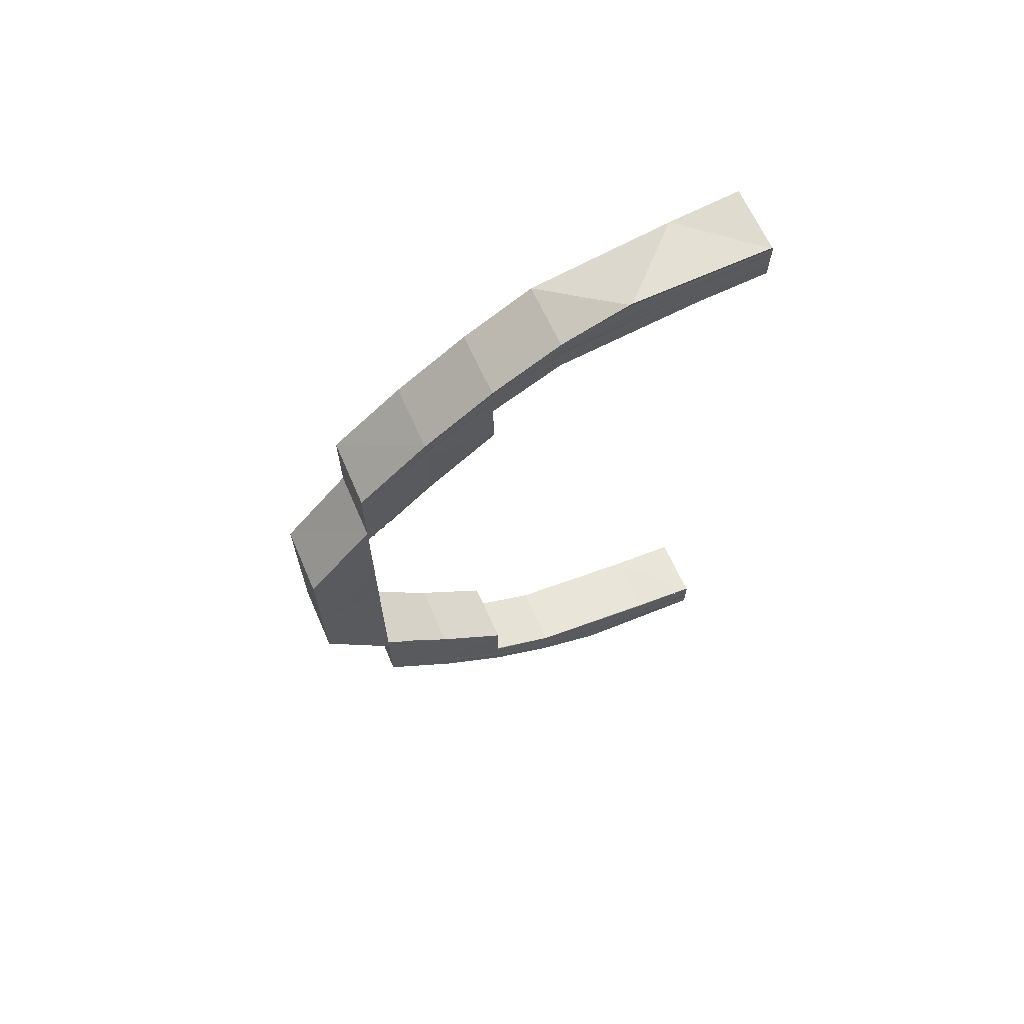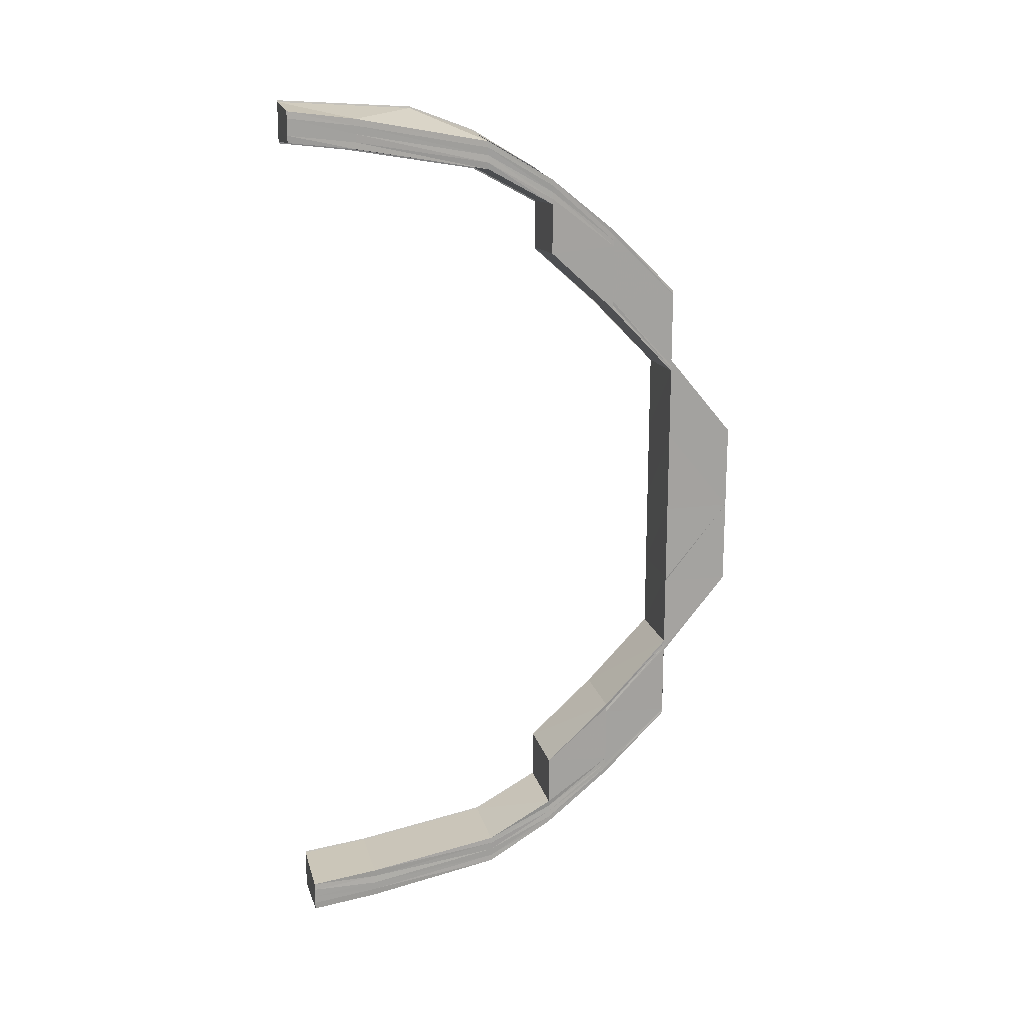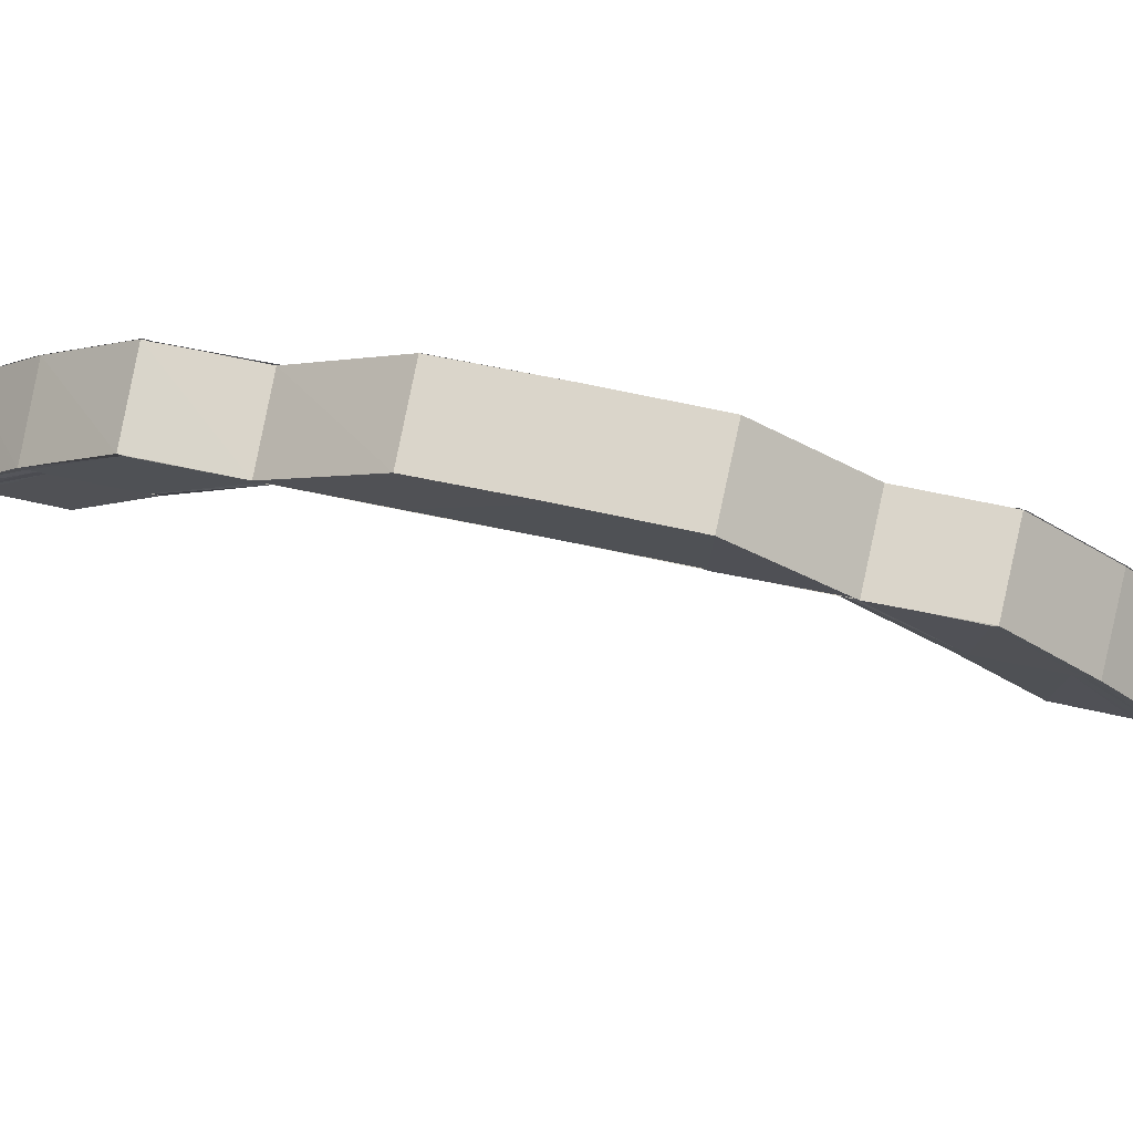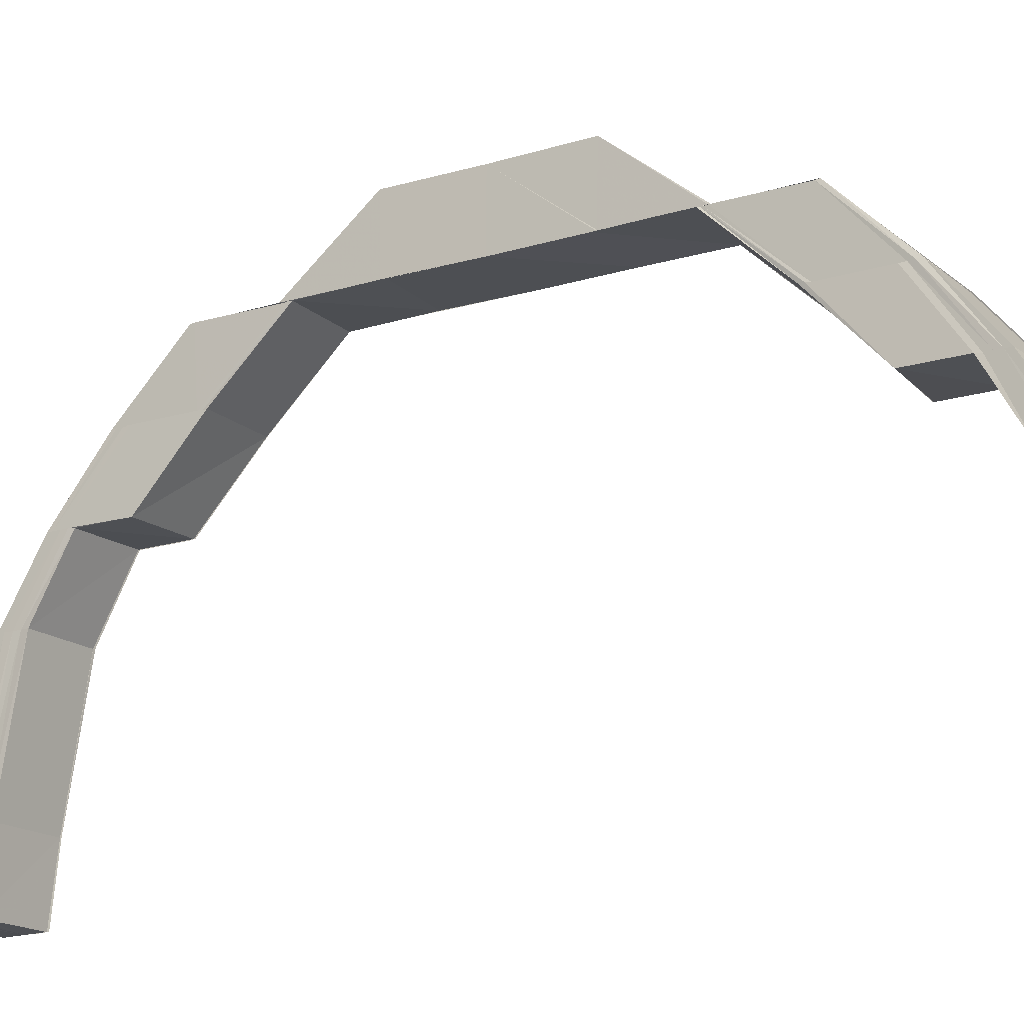
<metadata>
{"format":"obj","ext":"obj","renderer":"f3d","projection":"perspective","resolution":1024,"background":"white","views":[{"elev":66.6,"azim":-113.3,"up":"+Z"},{"elev":17.1,"azim":75.4,"up":"+Z"},{"elev":74.4,"azim":101.5,"up":"+Y"},{"elev":-17.6,"azim":120.8,"up":"+Y"}]}
</metadata>
<code>
o 15667
v 2231 1857 7.138
v 2231 1857 7.137
v 2231 1857 7.138
v 2231 1857 7.137
v 2231 1857 7.136
v 2231 1857 7.136
v 2231 1857 7.138
v 2231 1857 7.136
v 2231 1857 7.136
v 2231 1857 7.133
v 2231 1857 7.133
v 2231 1857 7.137
v 2231 1857 7.136
v 2231 1857 7.132
v 2231 1857 7.133
v 2231 1857 7.136
v 2231 1857 7.127
v 2231 1857 7.127
v 2231 1857 7.133
v 2231 1857 7.133
v 2231 1857 7.131
v 2231 1857 7.126
v 2231 1857 7.127
v 2231 1857 7.119
v 2231 1857 7.118
v 2231 1857 7.127
v 2231 1857 7.127
v 2231 1857 7.118
v 2231 1857 7.118
v 2231 1857 7.108
v 2231 1857 7.109
v 2231 1857 7.109
v 2231 1857 7.109
v 2231 1857 7.119
v 2231 1857 7.118
v 2231 1857 7.097
v 2231 1857 7.109
v 2231 1857 7.097
v 2231 1857 7.097
v 2231 1857 7.085
v 2231 1857 7.072
v 2231 1857 7.085
v 2231 1857 7.06
v 2231 1857 7.072
v 2231 1857 7.047
v 2231 1857 7.059
v 2231 1857 7.06
v 2231 1857 7.072
v 2231 1857 7.06
v 2231 1857 7.048
v 2231 1857 7.06
v 2231 1857 7.072
v 2231 1857 7.085
v 2231 1857 7.06
v 2231 1857 7.072
v 2231 1857 7.047
v 2231 1857 7.085
v 2231 1857 7.097
v 2231 1857 7.085
v 2231 1857 7.097
v 2231 1857 7.097
v 2231 1857 7.085
v 2231 1857 7.097
v 2231 1857 7.085
v 2231 1857 7.084
v 2231 1857 7.072
v 2231 1857 7.06
v 2231 1857 7.06
v 2231 1857 7.047
v 2231 1857 7.047
v 2231 1857 7.059
v 2231 1857 7.047
v 2231 1857 7.036
v 2231 1857 7.036
v 2231 1857 7.047
v 2231 1857 7.047
v 2231 1857 7.059
v 2231 1857 7.036
v 2231 1857 7.026
v 2231 1857 7.018
v 2231 1857 7.026
v 2231 1857 7.012
v 2231 1857 7.018
v 2231 1857 7.009
v 2231 1857 7.012
v 2231 1857 7.026
v 2231 1857 7.036
v 2231 1857 7.036
v 2231 1857 7.026
v 2231 1857 7.036
v 2231 1857 7.036
v 2231 1857 7.026
v 2231 1857 7.036
v 2231 1857 7.037
v 2231 1857 7.018
v 2231 1857 7.026
v 2231 1857 7.026
v 2231 1857 7.018
v 2231 1857 7.026
v 2231 1857 7.027
v 2231 1857 7.037
v 2231 1857 7.048
v 2231 1857 7.049
v 2231 1857 7.038
v 2231 1857 7.049
v 2231 1857 7.039
v 2231 1857 7.049
v 2231 1857 7.018
v 2231 1857 7.012
v 2231 1857 7.018
v 2231 1857 7.018
v 2231 1857 7.011
v 2231 1857 7.018
v 2231 1857 7.019
v 2231 1857 7.028
v 2231 1857 7.012
v 2231 1857 7.008
v 2231 1857 7.012
v 2231 1857 7.011
v 2231 1857 7.008
v 2231 1857 7.011
v 2231 1857 7.02
v 2231 1857 7.029
v 2231 1857 7.013
v 2231 1857 7.009
v 2231 1857 7.008
v 2231 1857 7.007
v 2231 1857 7.009
v 2231 1857 7.007
v 2231 1857 7.008
v 2231 1857 7.008
v 2231 1857 7.006
v 2231 1857 7.008
v 2231 1857 7.007
v 2231 1857 7.007
v 2231 1857 7.01
v 2231 1857 7.008
v 2231 1857 7.014
v 2231 1857 7.011
v 2231 1857 7.01
v 2231 1857 7.007
v 2231 1857 7.021
v 2231 1857 7.03
v 2231 1857 7.039
v 2231 1857 7.039
v 2231 1857 7.049
v 2231 1857 7.03
v 2231 1857 7.039
v 2231 1857 7.049
v 2231 1857 7.03
v 2231 1857 7.03
v 2231 1857 7.039
v 2231 1857 7.039
v 2231 1857 7.039
v 2231 1857 7.039
v 2231 1857 7.039
v 2231 1857 7.049
v 2231 1857 7.049
v 2231 1857 7.049
v 2231 1857 7.03
v 2231 1857 7.039
v 2231 1857 7.039
v 2231 1857 7.039
v 2231 1857 7.03
v 2231 1857 7.039
v 2231 1857 7.06
v 2231 1857 7.061
v 2231 1857 7.084
v 2231 1857 7.084
v 2231 1857 7.095
v 2231 1857 7.095
v 2231 1857 7.095
v 2231 1857 7.106
v 2231 1857 7.105
v 2231 1857 7.115
v 2231 1857 7.095
v 2231 1857 7.106
v 2231 1857 7.096
v 2231 1857 7.105
v 2231 1857 7.114
v 2231 1857 7.105
v 2231 1857 7.105
v 2231 1857 7.114
v 2231 1857 7.114
v 2231 1857 7.106
v 2231 1857 7.096
v 2231 1857 7.115
v 2231 1857 7.107
v 2231 1857 7.108
v 2231 1857 7.115
v 2231 1857 7.114
v 2231 1857 7.122
v 2231 1857 7.116
v 2231 1857 7.123
v 2231 1857 7.117
v 2231 1857 7.108
v 2231 1857 7.124
v 2231 1857 7.118
v 2231 1857 7.125
v 2231 1857 7.129
v 2231 1857 7.13
v 2231 1857 7.128
v 2231 1857 7.127
v 2231 1857 7.122
v 2231 1857 7.127
v 2231 1857 7.131
v 2231 1857 7.121
v 2231 1857 7.122
v 2231 1857 7.127
v 2231 1857 7.127
v 2231 1857 7.127
v 2231 1857 7.127
v 2231 1857 7.13
v 2231 1857 7.131
v 2231 1857 7.128
v 2231 1857 7.131
v 2231 1857 7.122
v 2231 1857 7.122
v 2231 1857 7.131
v 2231 1857 7.132
v 2231 1857 7.122
v 2231 1857 7.115
v 2231 1857 7.114
v 2231 1857 7.105
v 2231 1857 7.114
v 2231 1857 7.114
v 2231 1857 7.105
v 2231 1857 7.114
v 2231 1857 7.095
v 2231 1857 7.106
v 2231 1857 7.105
v 2231 1857 7.105
v 2231 1857 7.095
v 2231 1857 7.105
v 2231 1857 7.115
v 2231 1857 7.123
v 2231 1857 7.115
v 2231 1857 7.106
v 2231 1857 7.095
v 2231 1857 7.106
v 2231 1857 7.096
v 2231 1857 7.107
v 2231 1857 7.096
v 2231 1857 7.108
v 2231 1857 7.117
v 2231 1857 7.108
v 2231 1857 7.118
v 2231 1857 7.126
v 2231 1857 7.125
v 2231 1857 7.132
v 2231 1857 7.116
v 2231 1857 7.124
v 2231 1857 7.13
v 2231 1857 7.129
v 2231 1857 7.135
v 2231 1857 7.136
v 2231 1857 7.137
v 2231 1857 7.128
v 2231 1857 7.122
v 2231 1857 7.136
v 2231 1857 7.137
v 2231 1857 7.133
v 2231 1857 7.136
v 2231 1857 7.135
v 2231 1857 7.132
v 2231 1857 7.135
v 2231 1857 7.133
v 2231 1857 7.128
v 2231 1857 7.131
v 2231 1857 7.132
v 2231 1857 7.131
v 2231 1857 7.133
v 2231 1857 7.127
v 2231 1857 7.122
v 2231 1857 7.131
v 2231 1857 7.127
v 2231 1857 7.127
v 2231 1857 7.121
v 2231 1857 7.127
v 2231 1857 7.131
v 2231 1857 7.13
v 2231 1857 7.127
v 2231 1857 7.13
v 2231 1857 7.13
v 2231 1857 7.131
v 2231 1857 7.132
v 2231 1857 7.131
v 2231 1857 7.132
v 2231 1857 7.138
v 2231 1857 7.136
v 2231 1857 7.137
v 2231 1857 7.138
v 2231 1857 7.138
v 2231 1857 7.137
v 2231 1857 7.138
v 2231 1857 7.136
v 2231 1857 7.133
v 2231 1857 7.136
v 2231 1857 7.136
v 2231 1857 7.137
v 2231 1857 7.133
v 2231 1857 7.137
v 2231 1857 7.135
v 2231 1857 7.135
v 2231 1857 7.132
v 2231 1857 7.133
v 2231 1857 7.132
v 2231 1857 7.126
v 2231 1857 7.127
v 2231 1857 7.118
v 2231 1857 7.127
v 2231 1857 7.108
v 2231 1857 7.118
v 2231 1857 7.133
v 2231 1857 7.133
v 2231 1857 7.127
v 2231 1857 7.133
v 2231 1857 7.126
v 2231 1857 7.118
v 2231 1857 7.127
v 2231 1857 7.127
v 2231 1857 7.109
v 2231 1857 7.119
v 2231 1857 7.127
v 2231 1857 7.109
v 2231 1857 7.119
v 2231 1857 7.118
v 2231 1857 7.119
v 2231 1857 7.131
v 2231 1857 7.133
v 2231 1857 7.132
v 2231 1857 7.133
v 2231 1857 7.132
v 2231 1857 7.131
v 2231 1857 7.132
v 2231 1857 7.132
v 2231 1857 7.13
v 2231 1857 7.131
v 2231 1857 7.131
v 2231 1857 7.132
v 2231 1857 7.137
v 2231 1857 7.136
v 2231 1857 7.135
v 2231 1857 7.133
v 2231 1857 7.132
v 2231 1857 7.132
v 2231 1857 7.085
v 2231 1857 7.085
v 2231 1857 7.097
v 2231 1857 7.049
v 2231 1857 7.039
v 2231 1857 7.049
v 2231 1857 7.03
v 2231 1857 7.038
v 2231 1857 7.048
v 2231 1857 7.037
v 2231 1857 7.037
v 2231 1857 7.028
v 2231 1857 7.022
v 2231 1857 7.029
v 2231 1857 7.03
v 2231 1857 7.03
v 2231 1857 7.023
v 2231 1857 7.03
v 2231 1857 7.022
v 2231 1857 7.017
v 2231 1857 7.016
v 2231 1857 7.014
v 2231 1857 7.013
v 2231 1857 7.013
v 2231 1857 7.012
v 2231 1857 7.014
v 2231 1857 7.014
v 2231 1857 7.013
v 2231 1857 7.014
v 2231 1857 7.014
v 2231 1857 7.013
v 2231 1857 7.017
v 2231 1857 7.017
v 2231 1857 7.014
v 2231 1857 7.017
v 2231 1857 7.017
v 2231 1857 7.016
v 2231 1857 7.023
v 2231 1857 7.023
v 2231 1857 7.017
v 2231 1857 7.023
v 2231 1857 7.023
v 2231 1857 7.022
v 2231 1857 7.021
v 2231 1857 7.016
v 2231 1857 7.016
v 2231 1857 7.013
v 2231 1857 7.02
v 2231 1857 7.027
v 2231 1857 7.026
v 2231 1857 7.036
v 2231 1857 7.019
v 2231 1857 7.018
v 2231 1857 7.026
v 2231 1857 7.026
v 2231 1857 7.036
v 2231 1857 7.026
v 2231 1857 7.026
v 2231 1857 7.036
v 2231 1857 7.036
v 2231 1857 7.018
v 2231 1857 7.018
v 2231 1857 7.026
v 2231 1857 7.026
v 2231 1857 7.018
v 2231 1857 7.018
v 2231 1857 7.011
v 2231 1857 7.012
v 2231 1857 7.018
v 2231 1857 7.018
v 2231 1857 7.012
v 2231 1857 7.012
v 2231 1857 7.008
v 2231 1857 7.008
v 2231 1857 7.011
v 2231 1857 7.012
v 2231 1857 7.008
v 2231 1857 7.006
v 2231 1857 7.007
v 2231 1857 7.008
v 2231 1857 7.008
v 2231 1857 7.008
v 2231 1857 7.01
v 2231 1857 7.008
v 2231 1857 7.01
v 2231 1857 7.009
v 2231 1857 7.012
v 2231 1857 7.011
v 2231 1857 7.011
v 2231 1857 7.012
v 2231 1857 7.012
v 2231 1857 7.01
v 2231 1857 7.011
v 2231 1857 7.013
v 2231 1857 7.014
v 2231 1857 7.016
v 2231 1857 7.022
v 2231 1857 7.016
v 2231 1857 7.012
v 2231 1857 7.011
v 2231 1857 7.013
v 2231 1857 7.012
v 2231 1857 7.013
v 2231 1857 7.014
v 2231 1857 7.017
v 2231 1857 7.023
v 2231 1857 7.013
v 2231 1857 7.013
v 2231 1857 7.014
v 2231 1857 7.014
v 2231 1857 7.017
v 2231 1857 7.017
v 2231 1857 7.023
v 2231 1857 7.023
v 2231 1857 7.014
v 2231 1857 7.014
v 2231 1857 7.017
v 2231 1857 7.017
f 1 2 3
f 4 5 3
f 2 6 7
f 8 9 7
f 10 11 9
f 12 10 13
f 14 15 9
f 8 14 16
f 17 18 15
f 19 17 20
f 21 14 8
f 22 23 15
f 24 25 23
f 26 24 27
f 28 29 23
f 30 31 29
f 32 33 29
f 34 32 35
f 30 36 37
f 36 38 37
f 39 40 38
f 40 41 42
f 41 43 44
f 43 45 46
f 47 46 44
f 48 44 42
f 49 50 47
f 51 49 48
f 52 51 48
f 52 48 53
f 49 54 55
f 50 56 54
f 53 55 57
f 53 57 58
f 42 59 60
f 61 62 60
f 60 59 63
f 59 64 63
f 59 44 64
f 64 44 65
f 44 66 65
f 44 67 66
f 68 67 44
f 68 69 67
f 70 69 68
f 71 72 68
f 73 74 70
f 75 73 70
f 75 76 77
f 78 79 74
f 79 80 81
f 80 82 83
f 82 84 85
f 81 86 87
f 88 89 87
f 90 89 91
f 89 92 93
f 87 86 94
f 89 95 86
f 96 95 97
f 95 98 99
f 86 100 94
f 94 100 101
f 94 101 102
f 102 101 103
f 101 104 103
f 103 104 105
f 104 106 105
f 105 106 107
f 86 108 100
f 83 108 86
f 95 109 108
f 110 109 111
f 109 112 113
f 108 114 100
f 100 114 115
f 108 116 114
f 85 116 108
f 109 117 116
f 118 117 119
f 117 120 121
f 114 122 115
f 115 122 123
f 116 124 114
f 114 124 122
f 116 125 124
f 126 125 116
f 117 127 125
f 128 129 126
f 130 127 131
f 127 132 133
f 134 135 125
f 125 135 136
f 125 136 124
f 135 137 136
f 124 136 138
f 124 138 122
f 136 137 139
f 136 139 138
f 137 140 139
f 141 127 140
f 122 138 142
f 122 142 123
f 123 142 143
f 123 143 106
f 106 143 144
f 144 145 146
f 143 147 148
f 106 148 149
f 150 151 148
f 152 150 153
f 154 155 149
f 156 154 157
f 158 156 159
f 156 160 161
f 162 160 163
f 160 164 165
f 107 159 166
f 167 107 166
f 167 166 52
f 66 167 52
f 66 52 168
f 169 66 168
f 169 168 170
f 171 169 170
f 171 172 173
f 174 173 175
f 176 171 174
f 177 176 174
f 178 176 177
f 177 179 180
f 181 182 180
f 183 181 184
f 185 178 177
f 186 178 185
f 185 177 187
f 188 186 185
f 63 186 188
f 189 63 188
f 190 185 187
f 187 177 191
f 190 187 192
f 189 188 193
f 193 190 194
f 194 190 192
f 195 189 193
f 196 189 195
f 197 193 194
f 195 193 197
f 198 196 195
f 37 196 198
f 199 195 197
f 198 195 199
f 197 194 200
f 199 197 201
f 201 197 200
f 200 194 202
f 194 192 202
f 202 192 203
f 192 204 205
f 202 205 206
f 207 208 205
f 209 207 210
f 211 212 206
f 213 211 214
f 203 215 216
f 217 218 215
f 219 216 220
f 217 191 221
f 191 222 221
f 223 224 222
f 225 224 226
f 224 227 228
f 224 229 230
f 231 229 232
f 232 233 234
f 222 235 236
f 237 238 235
f 238 239 240
f 170 241 240
f 240 241 242
f 241 243 242
f 242 243 244
f 242 244 245
f 245 244 28
f 244 246 247
f 245 247 248
f 249 248 250
f 249 245 22
f 251 245 249
f 252 251 249
f 235 251 252
f 236 235 252
f 252 249 21
f 21 249 14
f 236 252 253
f 253 252 21
f 254 236 253
f 221 236 254
f 253 21 255
f 255 21 8
f 255 256 257
f 258 259 254
f 260 255 261
f 262 253 255
f 254 253 262
f 262 255 263
f 264 262 260
f 265 254 262
f 265 262 266
f 267 265 264
f 268 254 265
f 269 258 265
f 270 269 267
f 271 265 272
f 273 274 268
f 275 273 271
f 276 274 277
f 274 278 279
f 280 273 281
f 273 282 283
f 275 284 285
f 286 275 287
f 286 275 288
f 289 290 291
f 292 290 293
f 290 294 295
f 16 296 291
f 290 297 296
f 291 296 298
f 299 297 300
f 297 301 302
f 296 303 298
f 298 303 304
f 296 305 303
f 306 305 296
f 307 308 306
f 297 309 305
f 308 310 311
f 310 312 313
f 314 309 315
f 309 316 317
f 311 318 305
f 309 319 318
f 313 198 318
f 320 319 321
f 319 322 198
f 319 323 324
f 322 325 326
f 327 322 328
f 318 198 199
f 318 199 329
f 305 318 329
f 329 199 201
f 305 329 303
f 303 329 330
f 329 201 330
f 303 330 304
f 330 201 331
f 201 200 331
f 330 331 332
f 304 330 332
f 332 331 333
f 331 200 334
f 331 334 333
f 333 334 335
f 200 202 334
f 334 202 219
f 334 206 336
f 337 338 336
f 339 337 340
f 341 289 304
f 342 341 304
f 343 342 304
f 344 343 304
f 345 344 304
f 346 345 304
f 347 348 349
f 350 351 352
f 351 353 354
f 161 354 352
f 352 354 355
f 354 356 355
f 355 356 50
f 356 357 50
f 356 358 357
f 353 359 360
f 361 360 354
f 362 363 361
f 362 364 145
f 363 365 364
f 366 367 365
f 368 369 367
f 370 371 369
f 372 370 373
f 370 374 375
f 376 370 377
f 378 376 379
f 376 380 381
f 382 376 383
f 384 382 385
f 382 386 387
f 388 382 389
f 389 390 360
f 360 390 358
f 359 391 390
f 383 392 390
f 391 393 392
f 390 394 358
f 390 392 394
f 358 394 395
f 358 395 357
f 357 395 73
f 395 396 397
f 394 398 395
f 398 399 396
f 395 398 400
f 400 401 402
f 403 404 402
f 405 403 406
f 407 408 401
f 409 407 410
f 411 412 401
f 413 414 412
f 415 413 416
f 417 418 412
f 419 420 418
f 421 419 422
f 128 423 418
f 424 425 423
f 141 425 423
f 426 424 427
f 428 141 128
f 428 141 140
f 429 430 128
f 431 428 429
f 431 428 140
f 429 432 433
f 434 431 140
f 434 431 435
f 436 434 140
f 370 436 140
f 436 434 437
f 393 436 437
f 435 438 429
f 437 439 435
f 435 429 440
f 440 429 417
f 440 433 399
f 441 435 440
f 437 435 441
f 441 440 398
f 398 440 411
f 394 441 398
f 392 441 394
f 392 437 441
f 377 437 392
f 138 442 142
f 142 442 443
f 138 139 442
f 442 444 443
f 443 444 363
f 139 445 442
f 442 445 444
f 139 140 445
f 140 446 445
f 445 446 447
f 445 447 444
f 444 447 366
f 446 448 447
f 447 448 368
f 448 449 450
f 447 450 451
f 444 451 452
f 453 454 450
f 455 453 456
f 457 458 452
f 459 457 460
f 461 462 451
f 463 461 464

</code>
